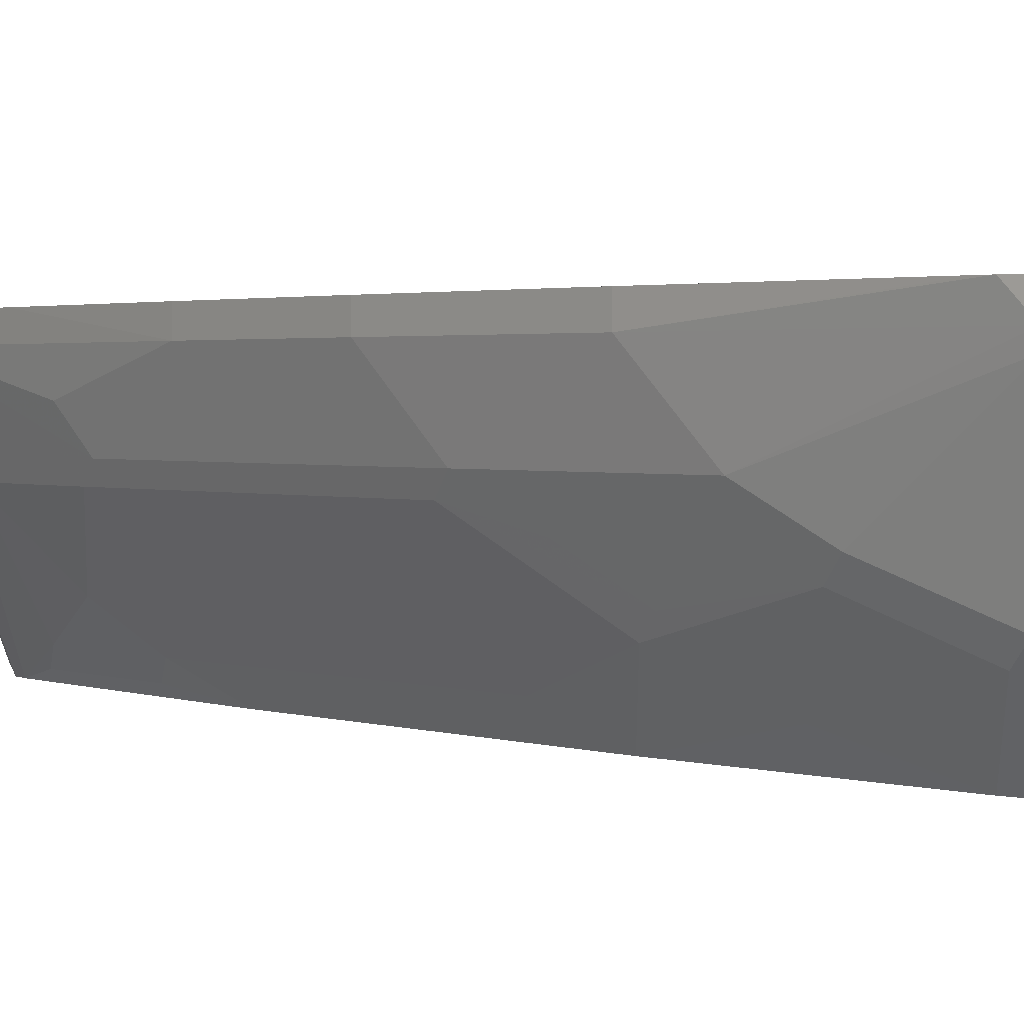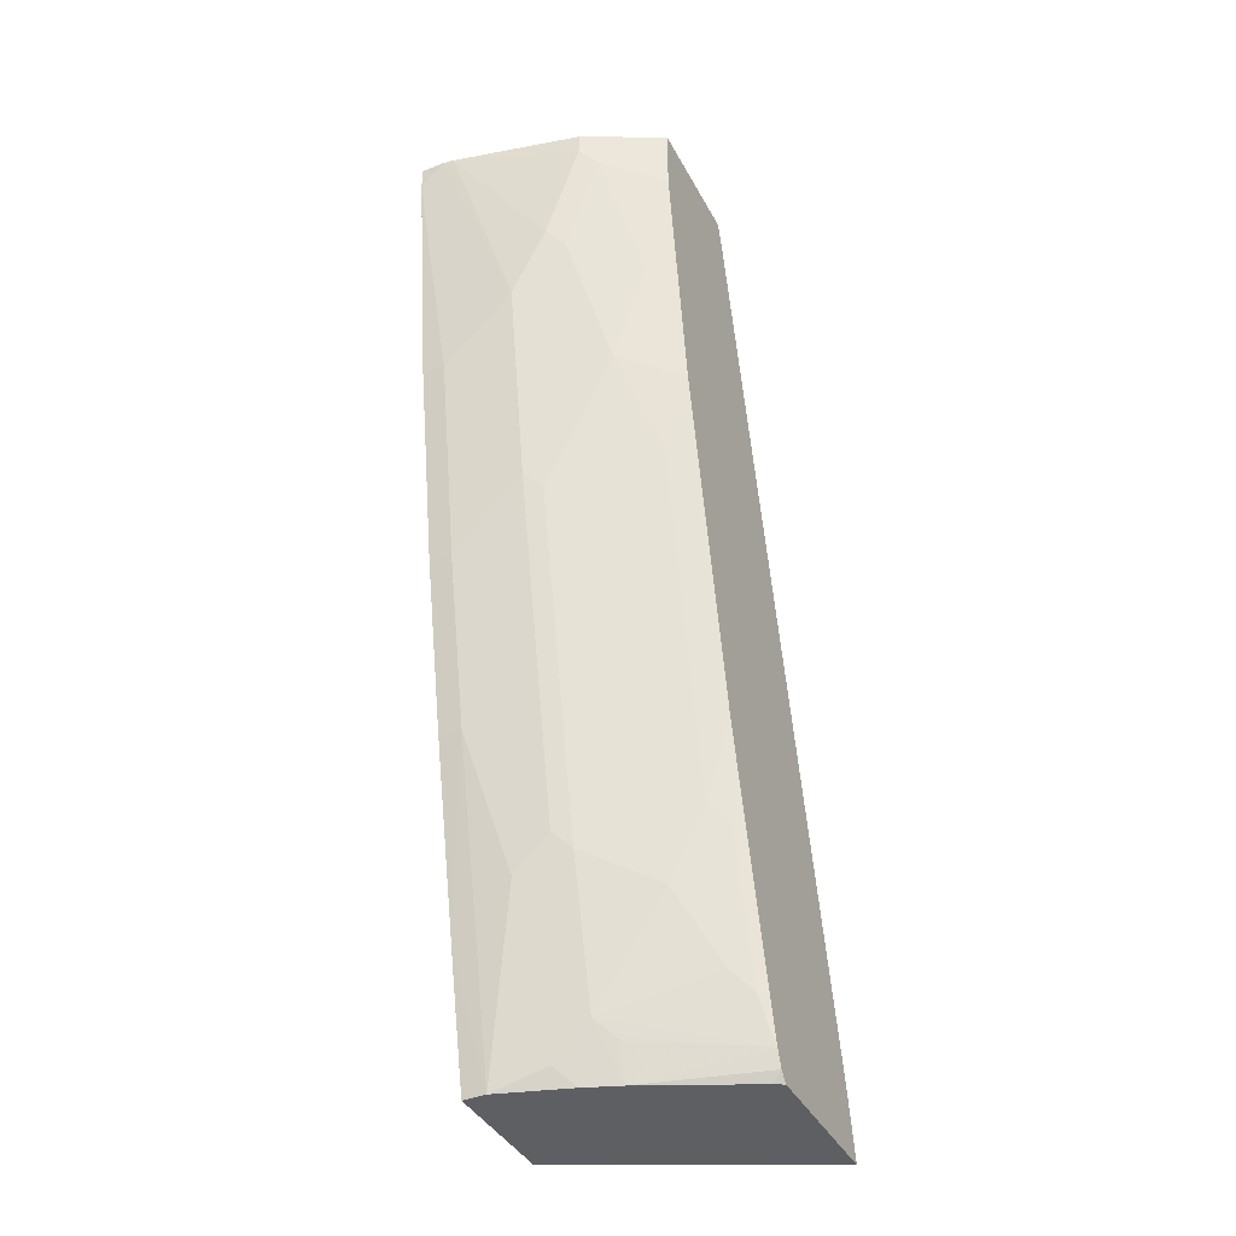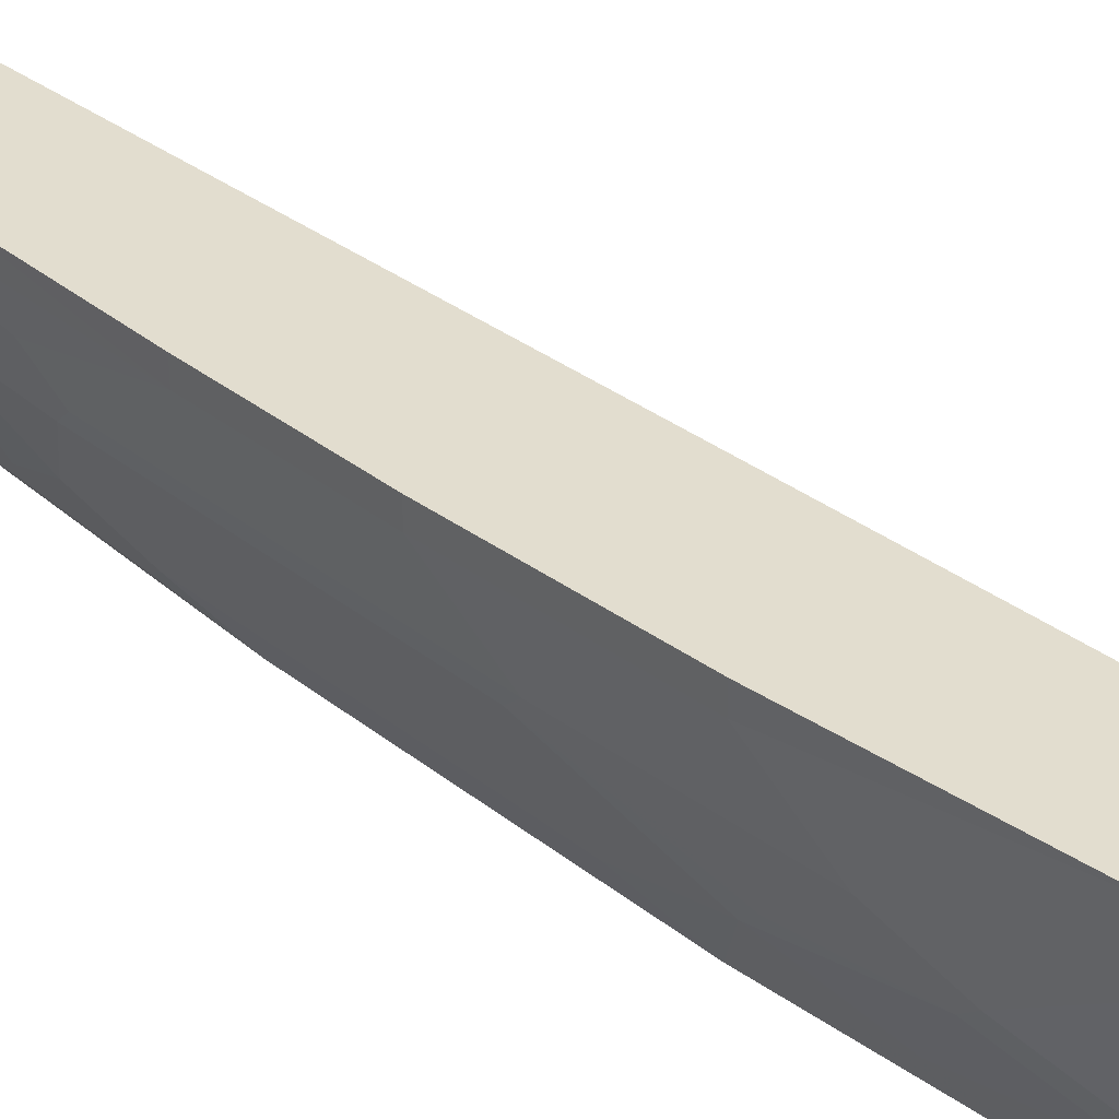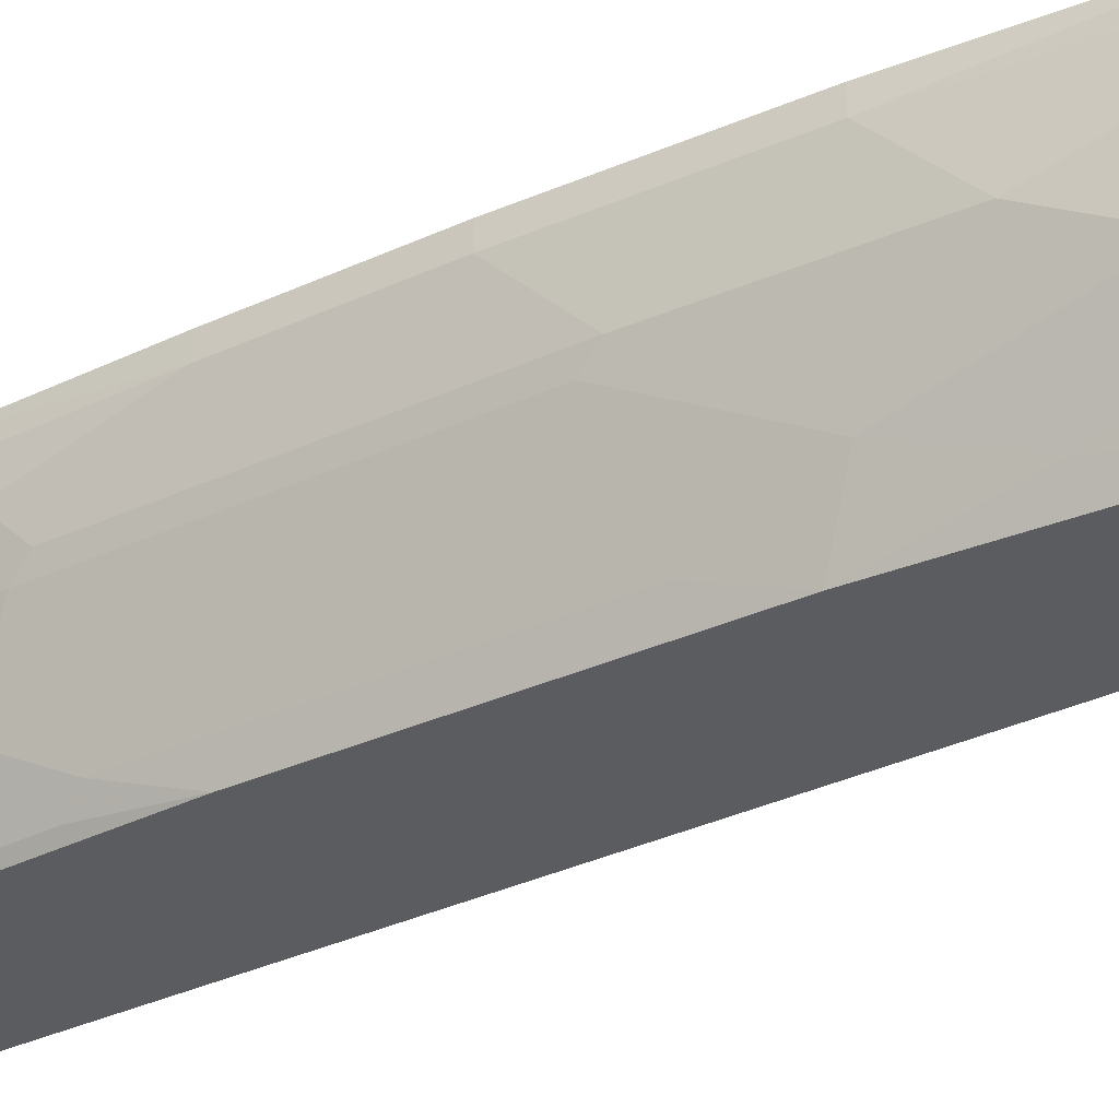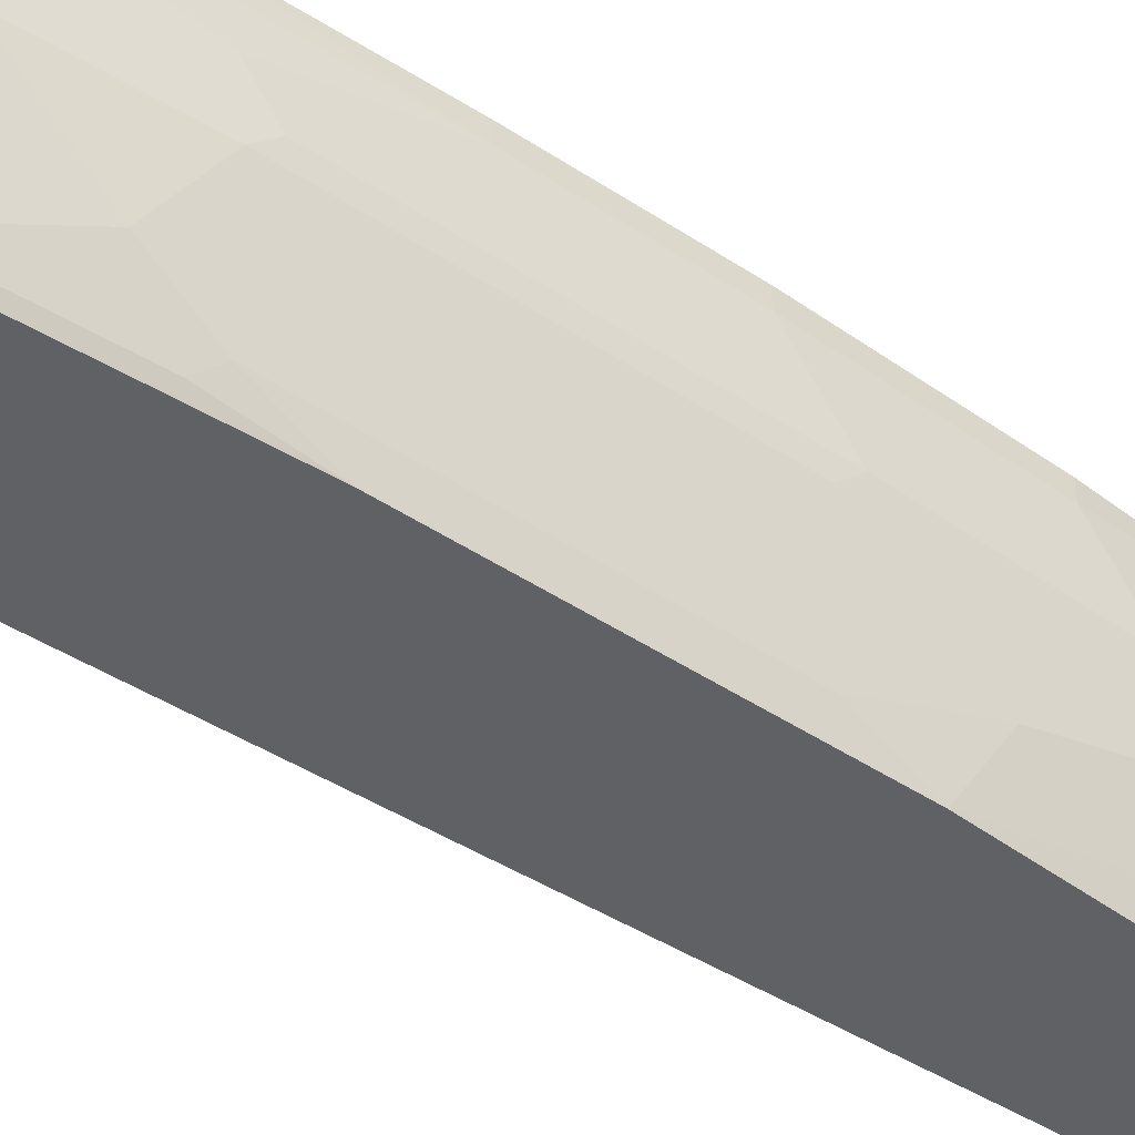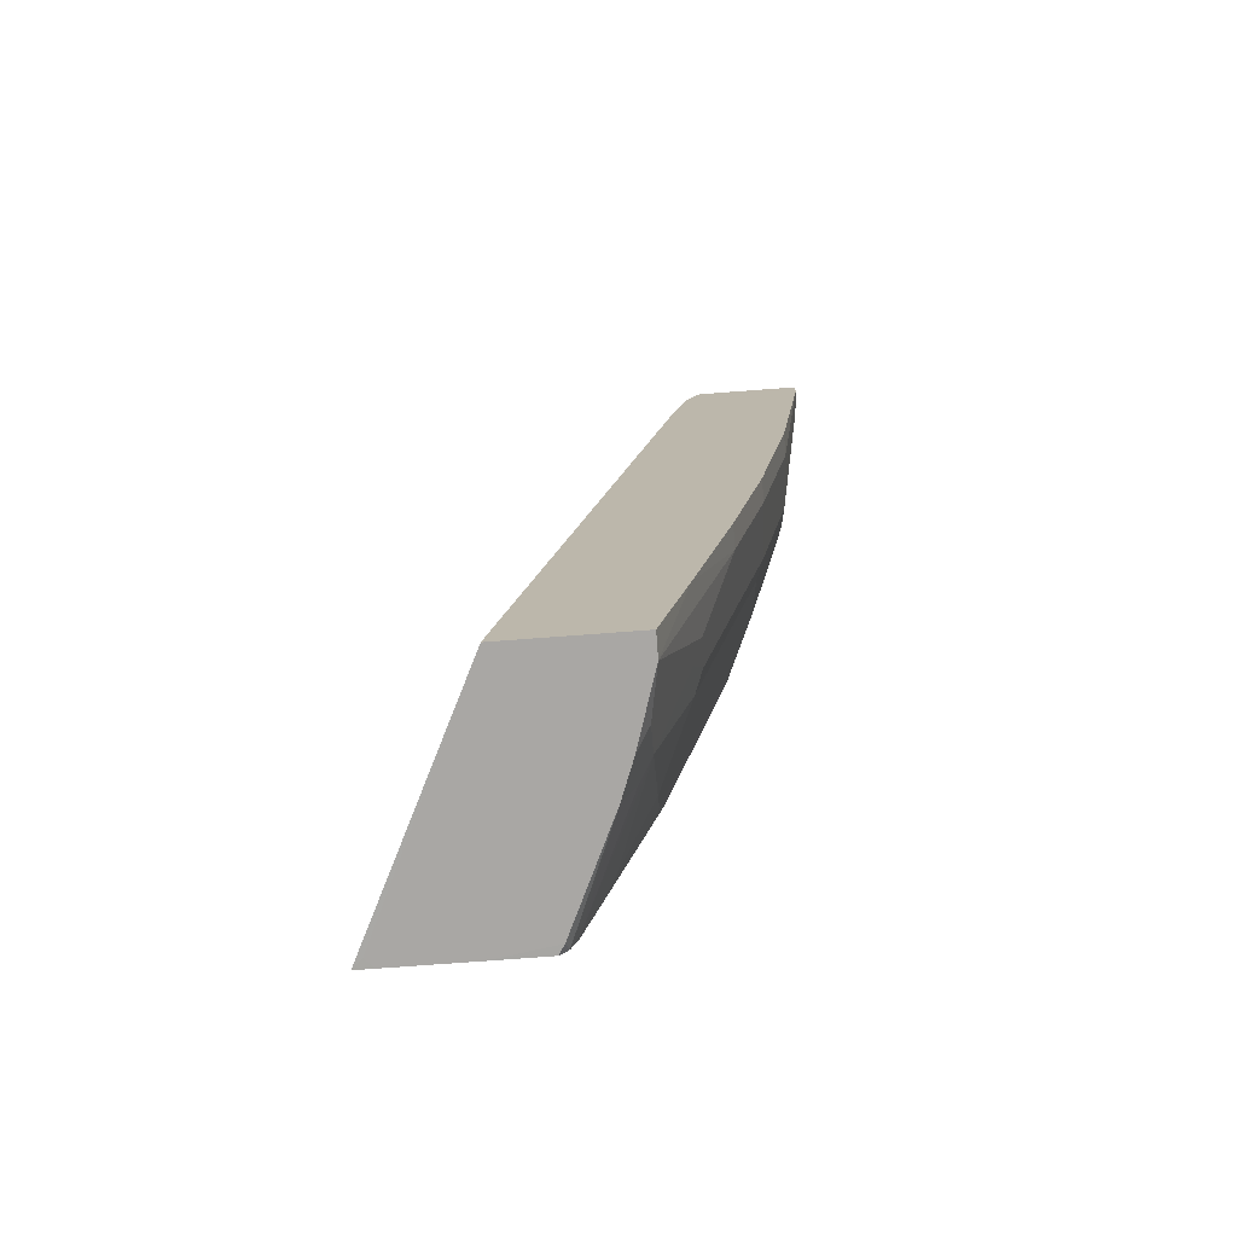
<metadata>
{"format":"obj","ext":"obj","renderer":"f3d","projection":"perspective","resolution":1024,"background":"white","views":[{"elev":1.9,"azim":130.6,"up":"+Z"},{"elev":-40.1,"azim":115.9,"up":"+Y"},{"elev":34.8,"azim":125.0,"up":"+Z"},{"elev":-33.7,"azim":110.6,"up":"+Z"},{"elev":-49.8,"azim":43.1,"up":"+Z"},{"elev":-74.8,"azim":4.3,"up":"+Y"}]}
</metadata>
<code>
v 0.1913 -0.5174 -0.004628
v 0.2001 -0.5175 -0.004628
v 0.1962 -0.5175 -2.359e-05
v 0.2493 -0.5175 0.1148
v 0.2587 -0.4657 0.1148
v 0.3277 -0.08626 0.1148
v 0.1976 -0.4829 -0.004628
v 0.2398 -0.5175 -0.004628
v 0.309 -0.5175 0.1148
v 0.3327 -0.06305 0.1148
v 0.332 -0.06039 0.1121
v 0.3277 -0.0404 0.08623
v 0.2947 -0.05175 -0.004628
v 0.2666 -0.5174 -0.004628
v 0.2695 -0.5175 -2.359e-05
v 0.3104 -0.5175 0.1147
v 0.3104 -0.5174 0.1148
v 0.334 -0.05773 0.1148
v 0.3337 -0.0404 0.0997
v 0.2983 -0.0404 -0.004628
v 0.2707 -0.5128 -0.004628
v 0.2932 -0.5175 0.05172
v 0.3104 -0.5175 0.1035
v 0.3247 -0.4544 0.1148
v 0.342 -0.0404 0.1148
v 0.3375 -0.0404 0.1073
v 0.36 -0.0404 -0.004628
v 0.2737 -0.5048 -0.004628
v 0.2997 -0.5001 0.05174
v 0.3061 -0.4915 0.06036
v 0.3061 -0.5088 0.0776
v 0.2996 -0.5175 0.06896
v 0.3234 -0.4398 0.0776
v 0.3277 -0.4312 0.08623
v 0.345 -0.3622 0.1035
v 0.345 -0.3622 0.1148
v 0.3945 -0.0404 0.1148
v 0.3794 -0.0404 0.0345
v 0.3794 -0.05175 0.0345
v 0.3751 -0.06039 0.02587
v 0.3599 -0.07365 -0.004628
v 0.2775 -0.4899 -0.004628
v 0.2824 -0.4829 1.147e-05
v 0.2889 -0.4743 0.008636
v 0.3061 -0.4398 0.02587
v 0.3234 -0.4225 0.06036
v 0.3277 -0.4139 0.06898
v 0.345 -0.3277 0.06898
v 0.3622 -0.2588 0.08623
v 0.3622 -0.276 0.1035
v 0.3622 -0.276 0.1148
v 0.3945 -0.0404 0.1035
v 0.3944 -0.05175 0.1148
v 0.3937 -0.0404 0.09758
v 0.3794 -0.1035 0.05174
v 0.3751 -0.1121 0.04312
v 0.3579 -0.1811 0.02587
v 0.3579 -0.1294 0.008636
v 0.3426 -0.1944 -0.004628
v 0.2947 -0.4208 -0.004628
v 0.2997 -0.4139 1.147e-05
v 0.3061 -0.4053 0.008636
v 0.3406 -0.2329 0.008636
v 0.3579 -0.2501 0.06036
v 0.3622 -0.2415 0.06898
v 0.3794 -0.138 0.06898
v 0.3794 -0.1725 0.1035
v 0.3794 -0.1725 0.1148
v 0.3937 -0.05773 0.1148
v 0.3622 -0.1725 0.0345
v 0.3081 -0.3668 -0.004628
v 0.3622 -0.207 0.05174
f 42 61 43
f 35 49 50
f 35 50 51
f 35 51 36
f 37 53 52
f 38 54 39
f 39 55 56
f 39 56 40
f 40 57 58
f 40 58 41
f 41 58 59
f 42 60 61
f 35 48 49
f 39 54 55
f 35 47 48
f 28 44 30
f 33 47 34
f 43 61 62
f 23 34 35
f 23 35 24
f 24 35 36
f 27 38 39
f 27 39 40
f 34 47 35
f 27 40 41
f 28 43 44
f 28 30 29
f 30 44 45
f 30 45 46
f 30 46 33
f 33 46 47
f 28 42 43
f 43 62 44
f 54 66 55
f 45 62 63
f 56 70 57
f 57 70 64
f 57 64 63
f 57 63 59
f 57 59 58
f 59 63 71
f 55 70 56
f 60 71 61
f 62 71 63
f 64 70 72
f 64 72 65
f 65 72 66
f 66 72 70
f 67 69 68
f 61 71 62
f 44 62 45
f 55 66 70
f 53 69 67
f 45 63 64
f 45 64 46
f 46 48 47
f 46 64 65
f 46 65 48
f 48 65 49
f 23 33 34
f 49 65 66
f 49 67 50
f 50 67 68
f 50 68 51
f 52 53 67
f 52 67 66
f 52 66 54
f 49 66 67
f 23 30 33
f 40 56 57
f 23 32 31
f 2 8 15
f 2 15 22
f 2 22 32
f 2 32 23
f 2 23 16
f 2 16 9
f 1 8 2
f 2 9 4
f 4 9 17
f 4 17 24
f 4 24 36
f 4 36 51
f 4 51 68
f 4 68 69
f 2 4 3
f 4 69 53
f 1 14 8
f 1 28 21
f 23 31 30
f 1 2 3
f 1 3 4
f 1 4 5
f 1 5 6
f 1 6 7
f 1 21 14
f 1 7 13
f 1 20 27
f 1 27 41
f 1 41 59
f 1 71 60
f 1 60 42
f 1 42 28
f 1 13 20
f 4 53 37
f 1 59 71
f 4 25 18
f 12 38 27
f 12 27 20
f 12 20 13
f 14 21 15
f 15 21 22
f 16 23 24
f 12 54 38
f 16 24 17
f 21 28 22
f 22 28 29
f 22 29 30
f 22 30 31
f 4 37 25
f 22 31 32
f 18 26 19
f 12 52 54
f 18 25 26
f 12 25 37
f 4 10 6
f 4 18 10
f 12 37 52
f 4 6 5
f 6 10 11
f 7 11 12
f 7 12 13
f 6 11 7
f 9 16 17
f 10 18 11
f 11 18 12
f 12 18 19
f 12 19 26
f 12 26 25
f 8 14 15

</code>
